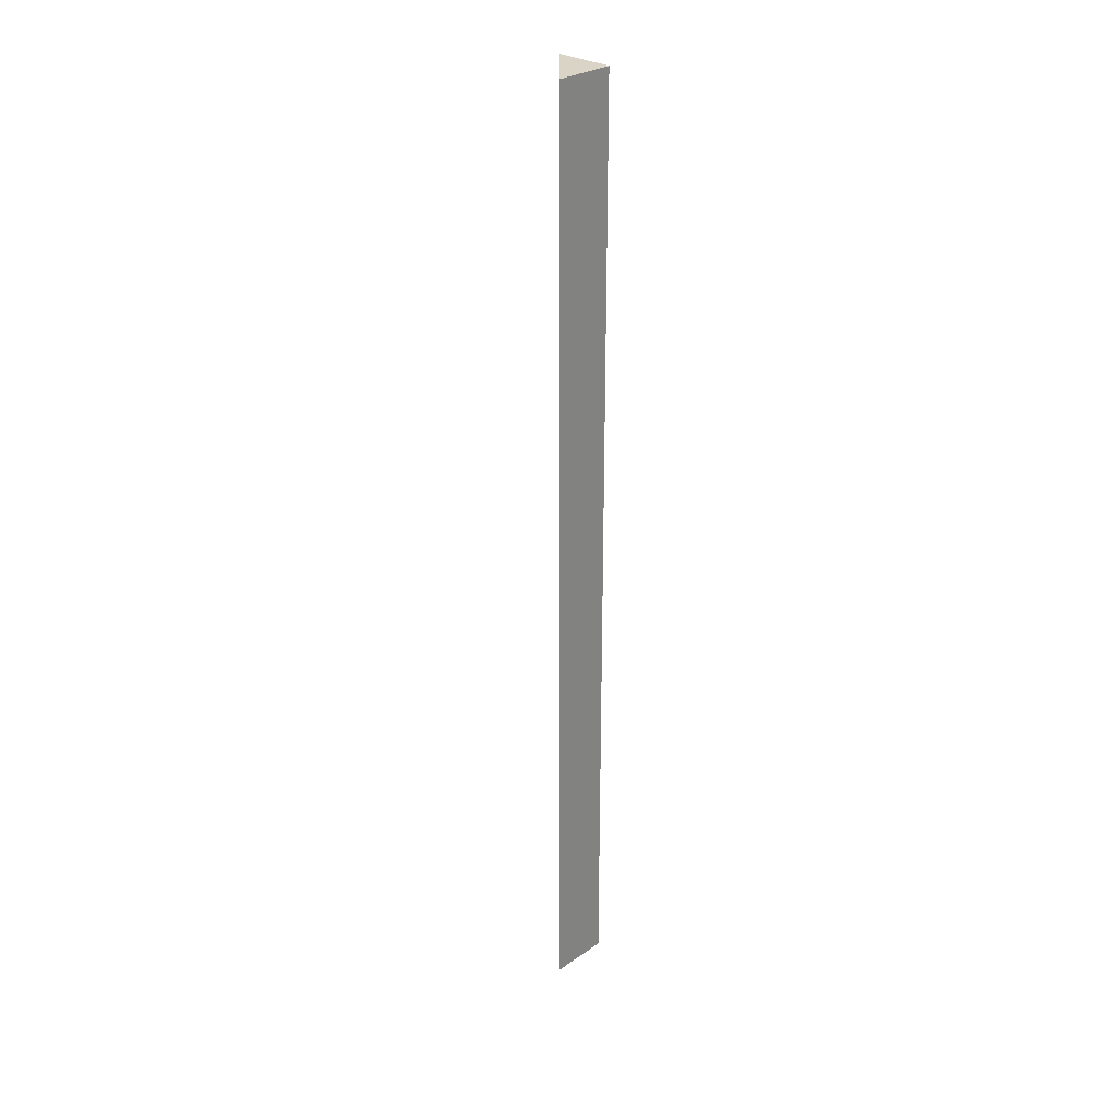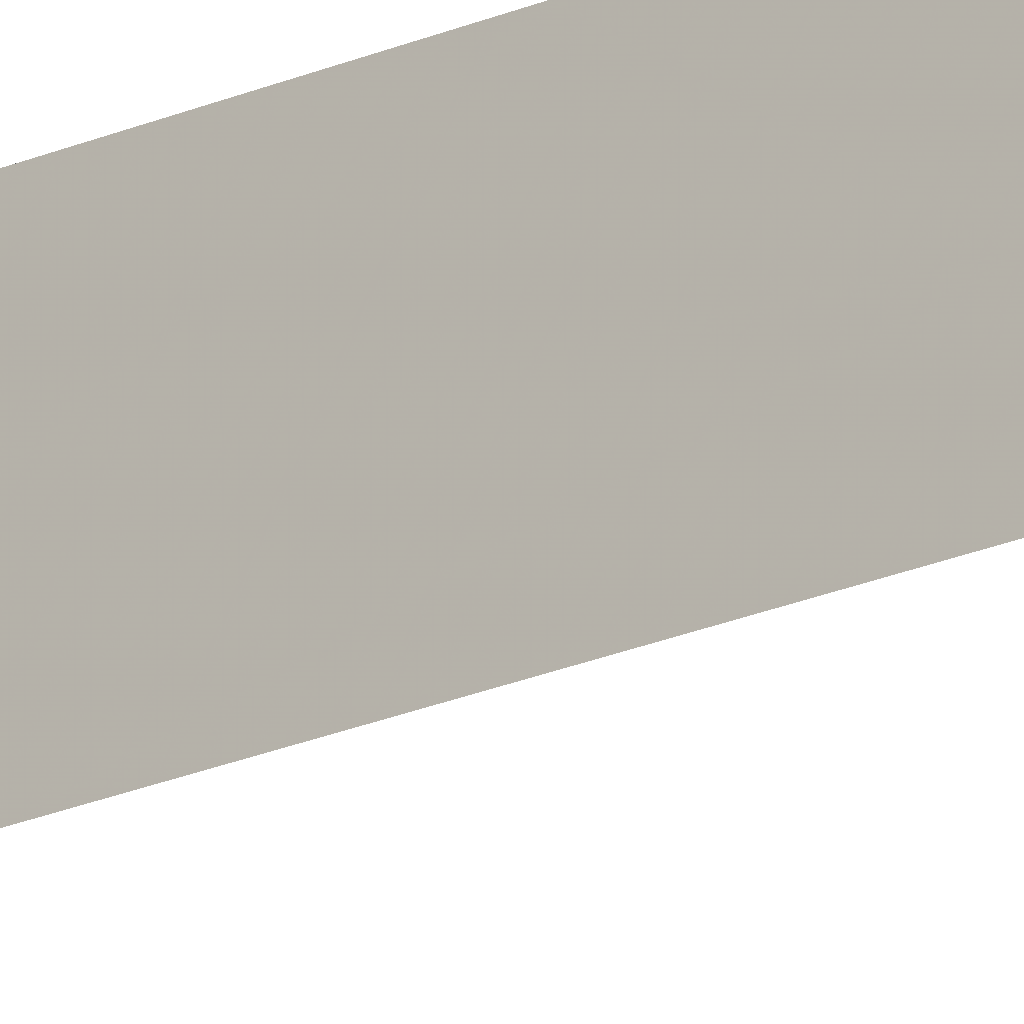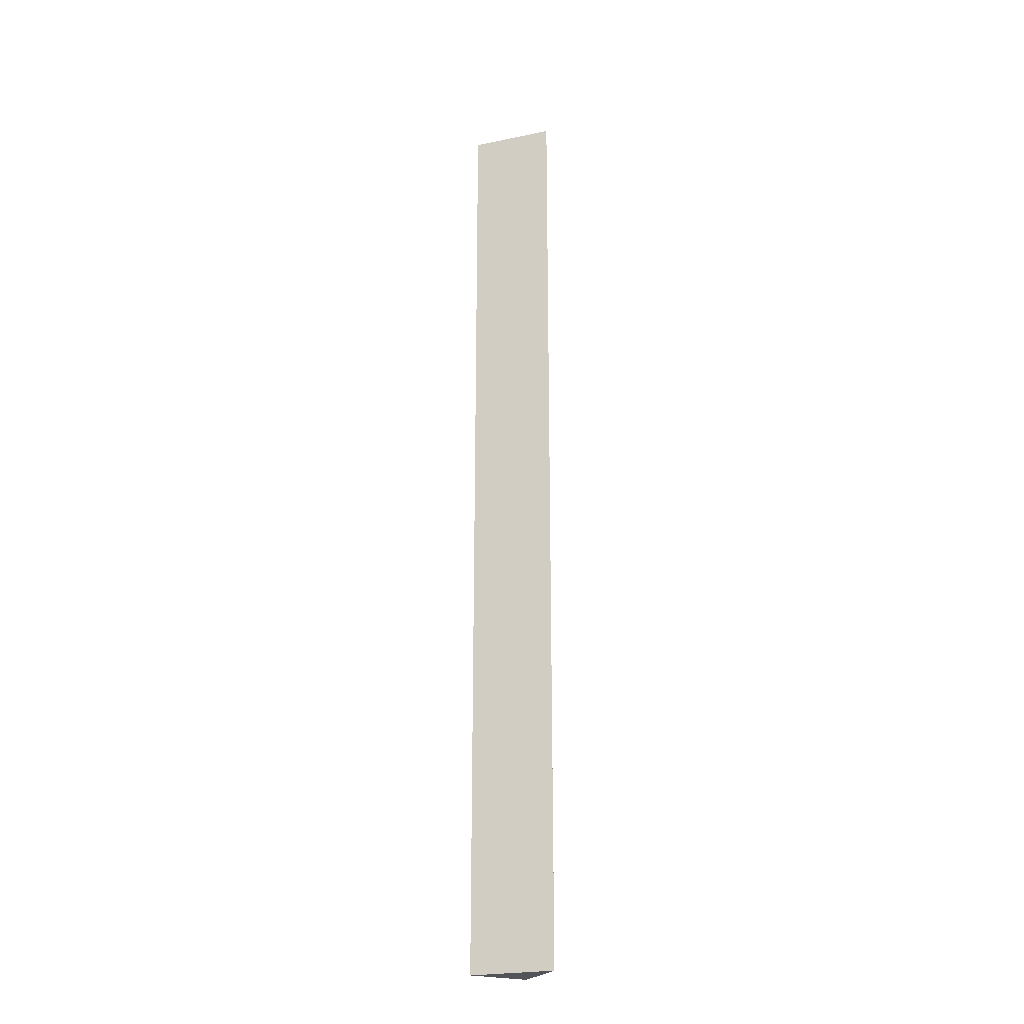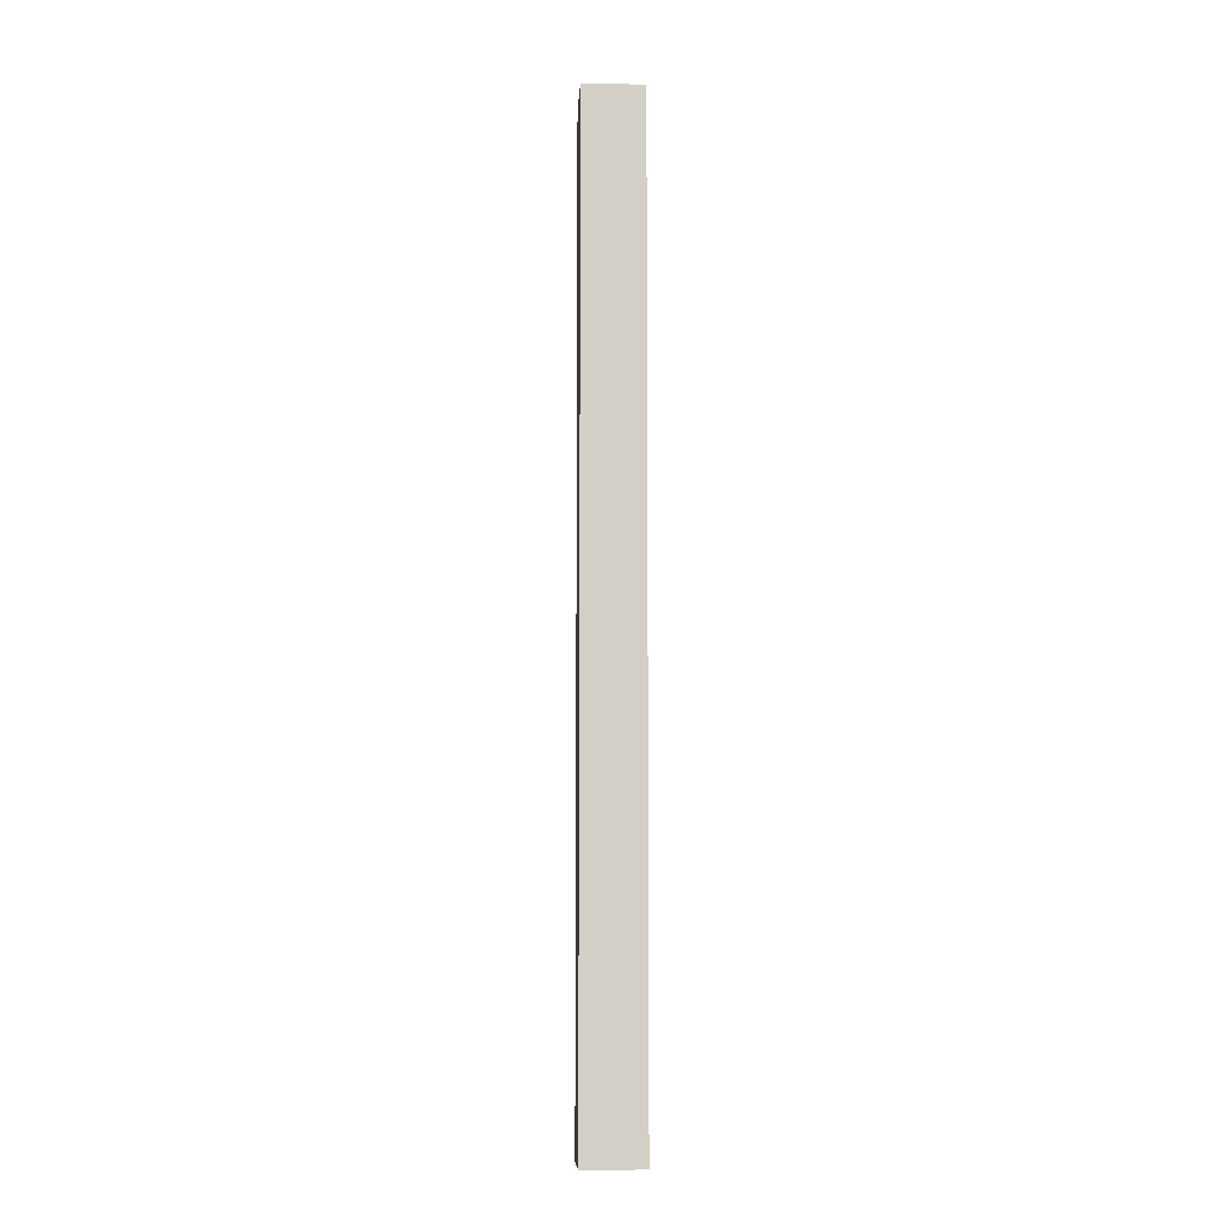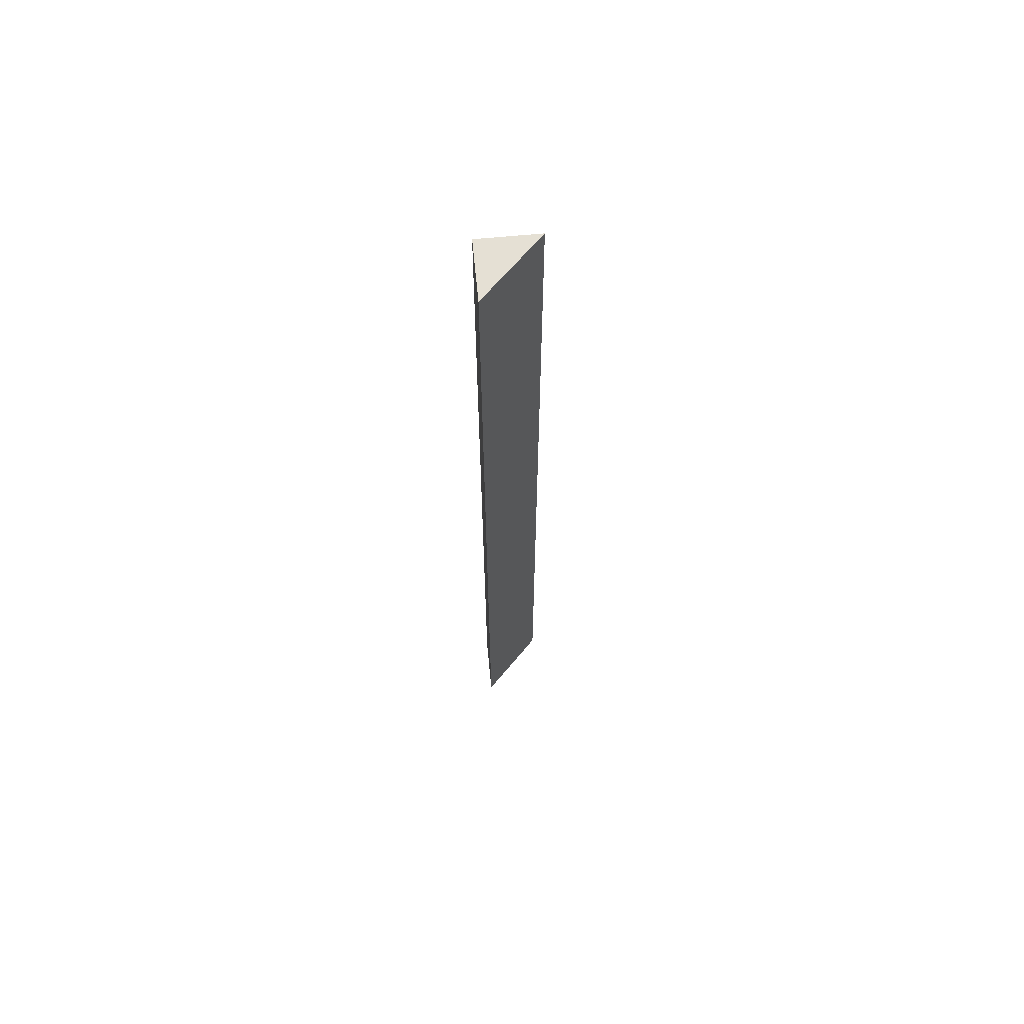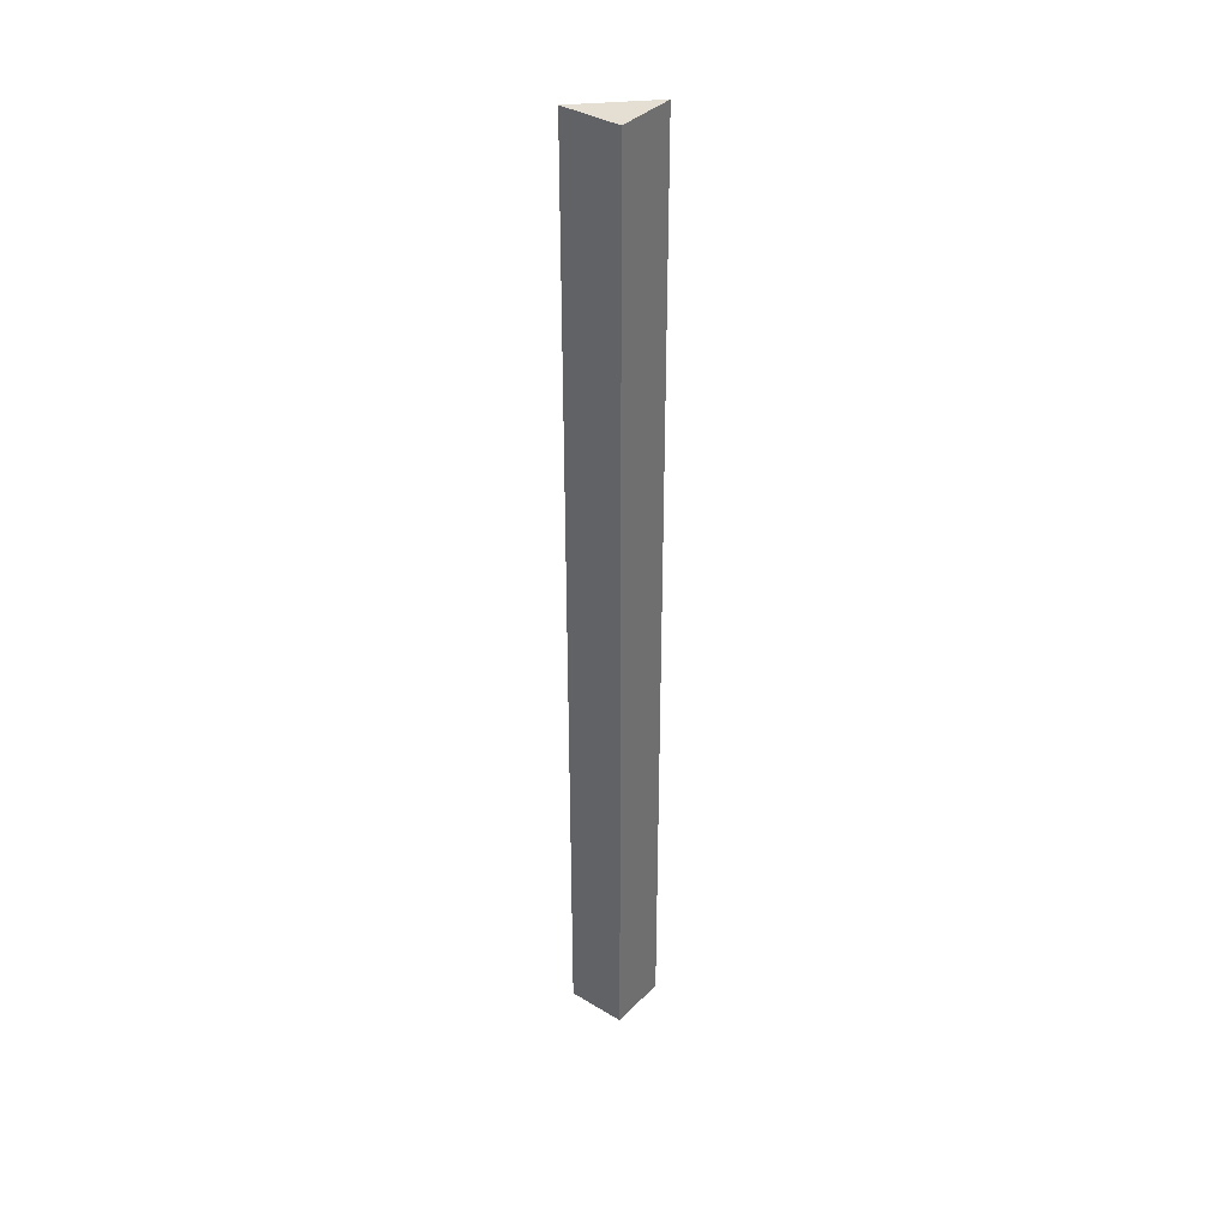
<metadata>
{"format":"obj","ext":"obj","renderer":"f3d","projection":"perspective","resolution":1024,"background":"white","views":[{"elev":28.9,"azim":-135.4,"up":"+Y"},{"elev":-21.1,"azim":-51.2,"up":"+Z"},{"elev":-23.9,"azim":154.1,"up":"+Y"},{"elev":-8.2,"azim":-3.6,"up":"+Y"},{"elev":65.5,"azim":84.5,"up":"+Y"},{"elev":37.0,"azim":-52.1,"up":"+Y"}]}
</metadata>
<code>
v -0.5 -1.875 0.5
v -0.3828 -1.875 0.5
v -0.3828 0 0.5
v -0.5 0 0.5
v -0.5 -1.875 0.3828
v -0.5 0 0.3828
f 1 2 3
f 1 3 4
f 1 4 5
f 1 5 2
f 3 6 4
f 4 6 5
f 2 5 6
f 2 6 3

</code>
